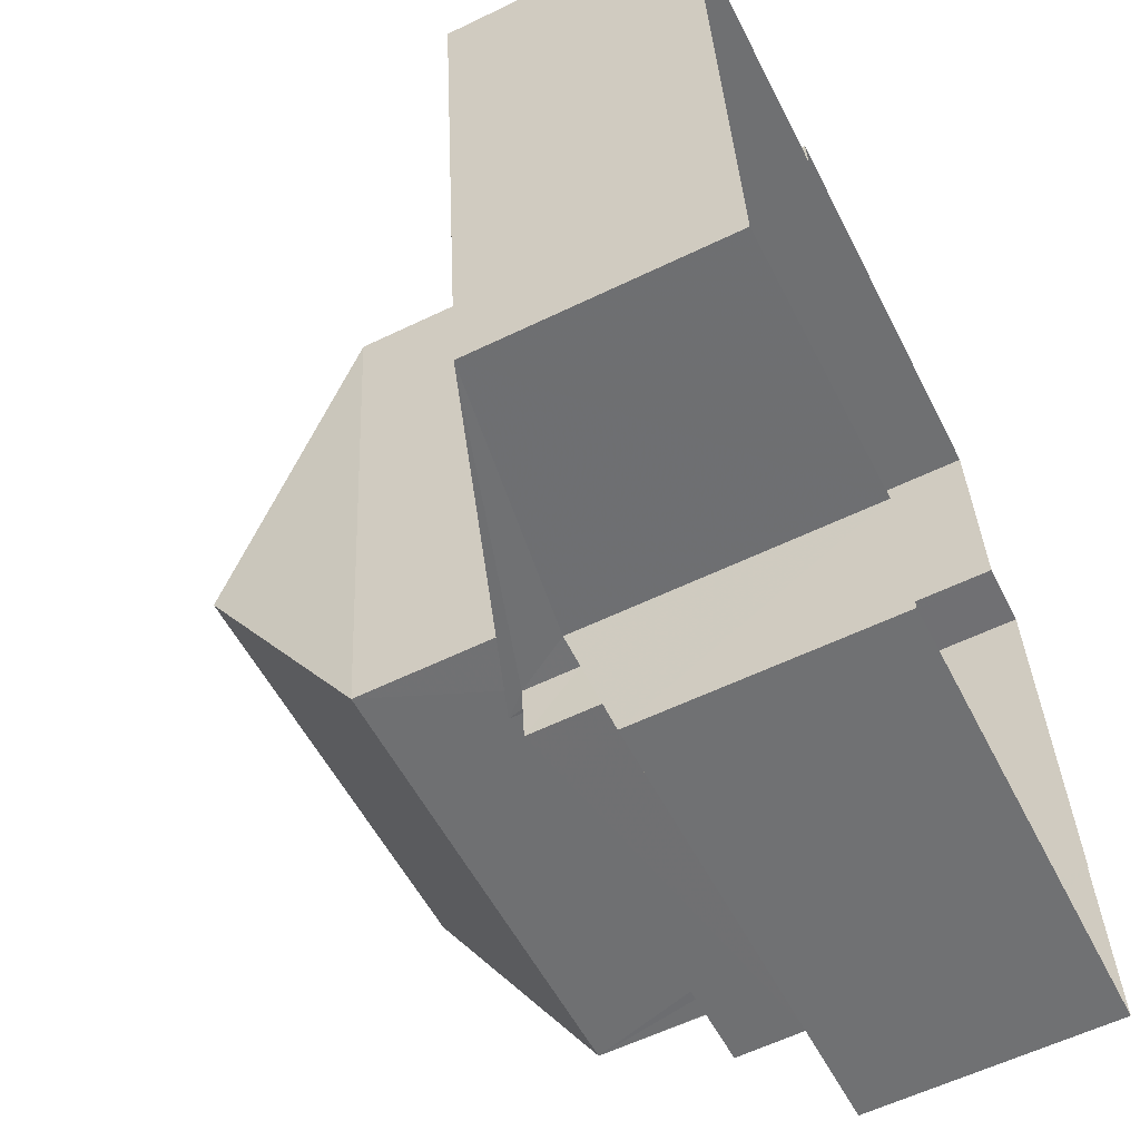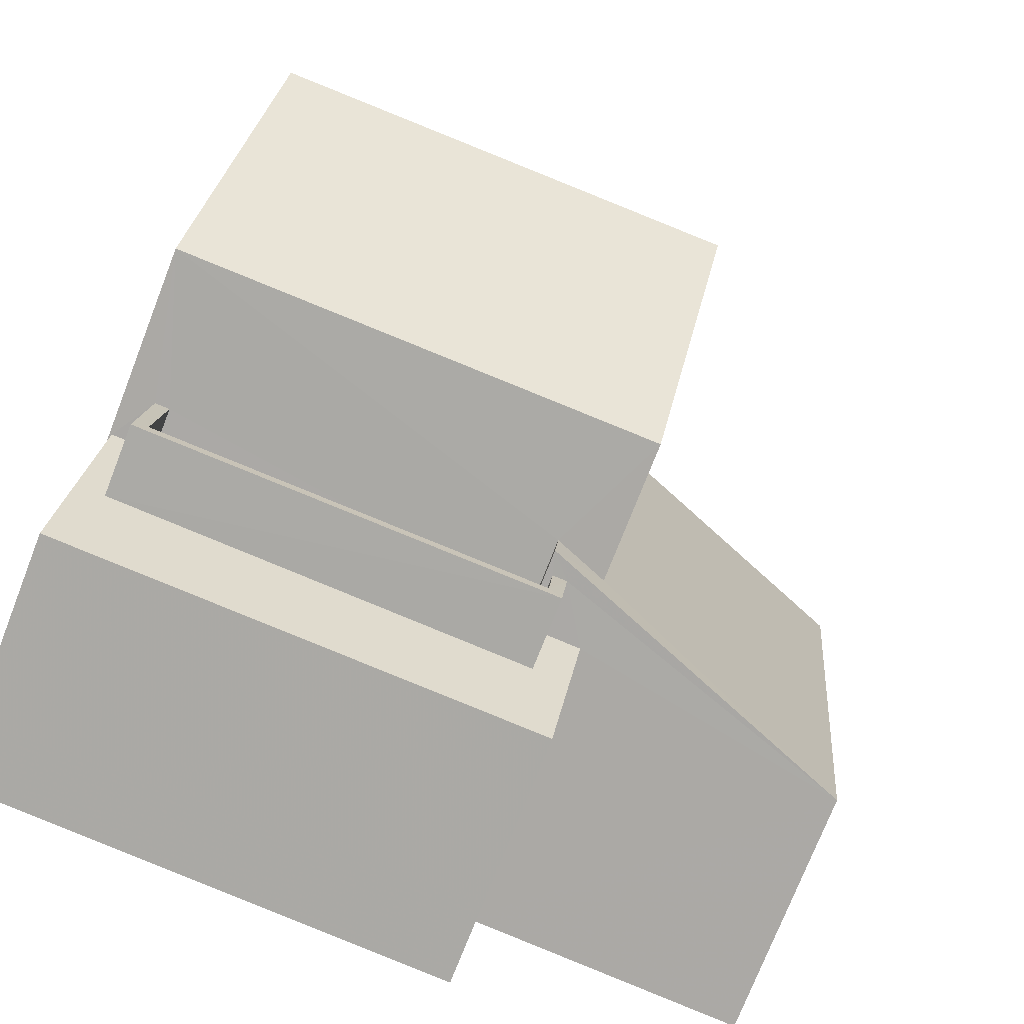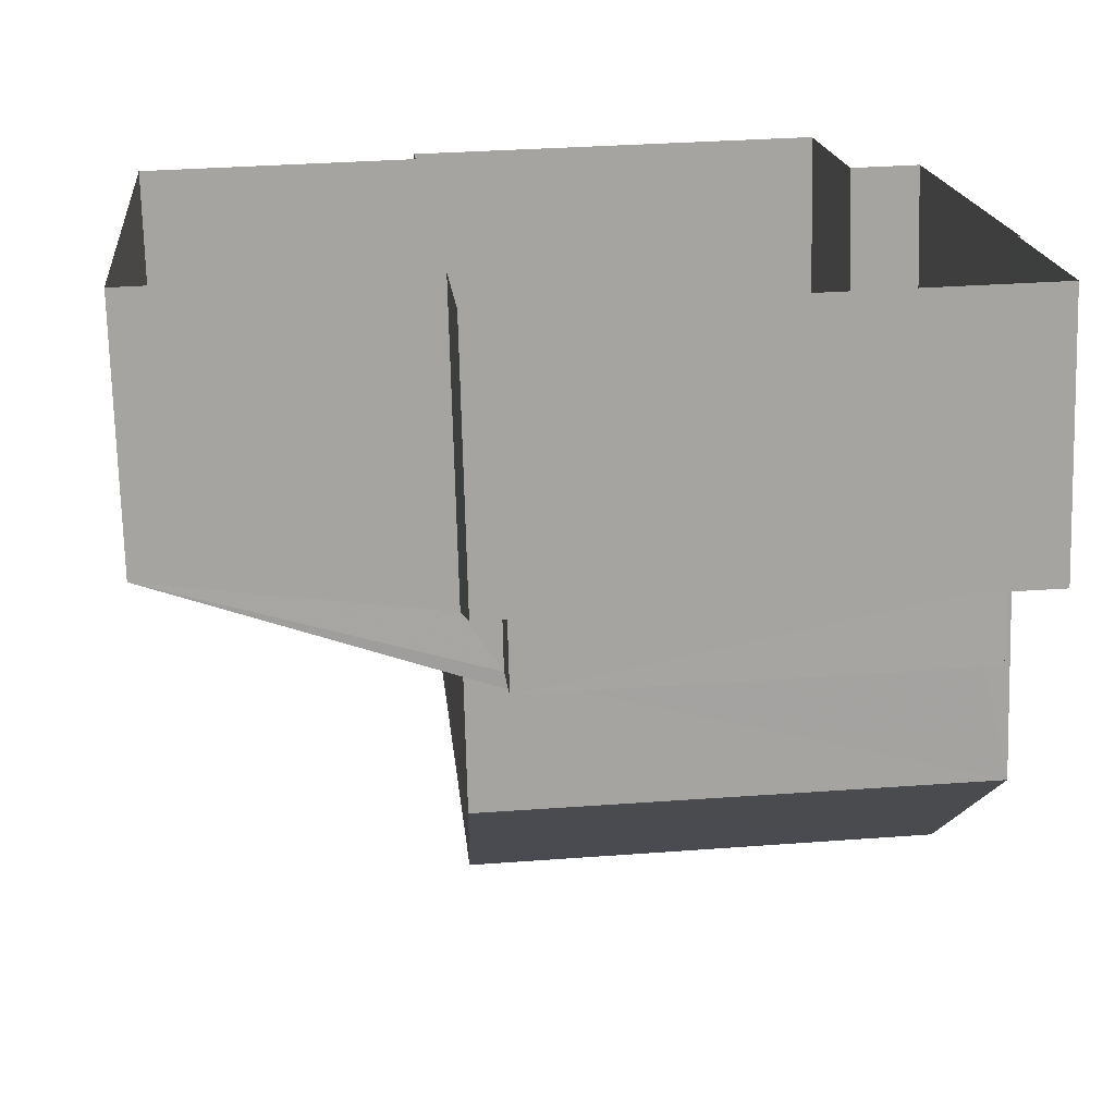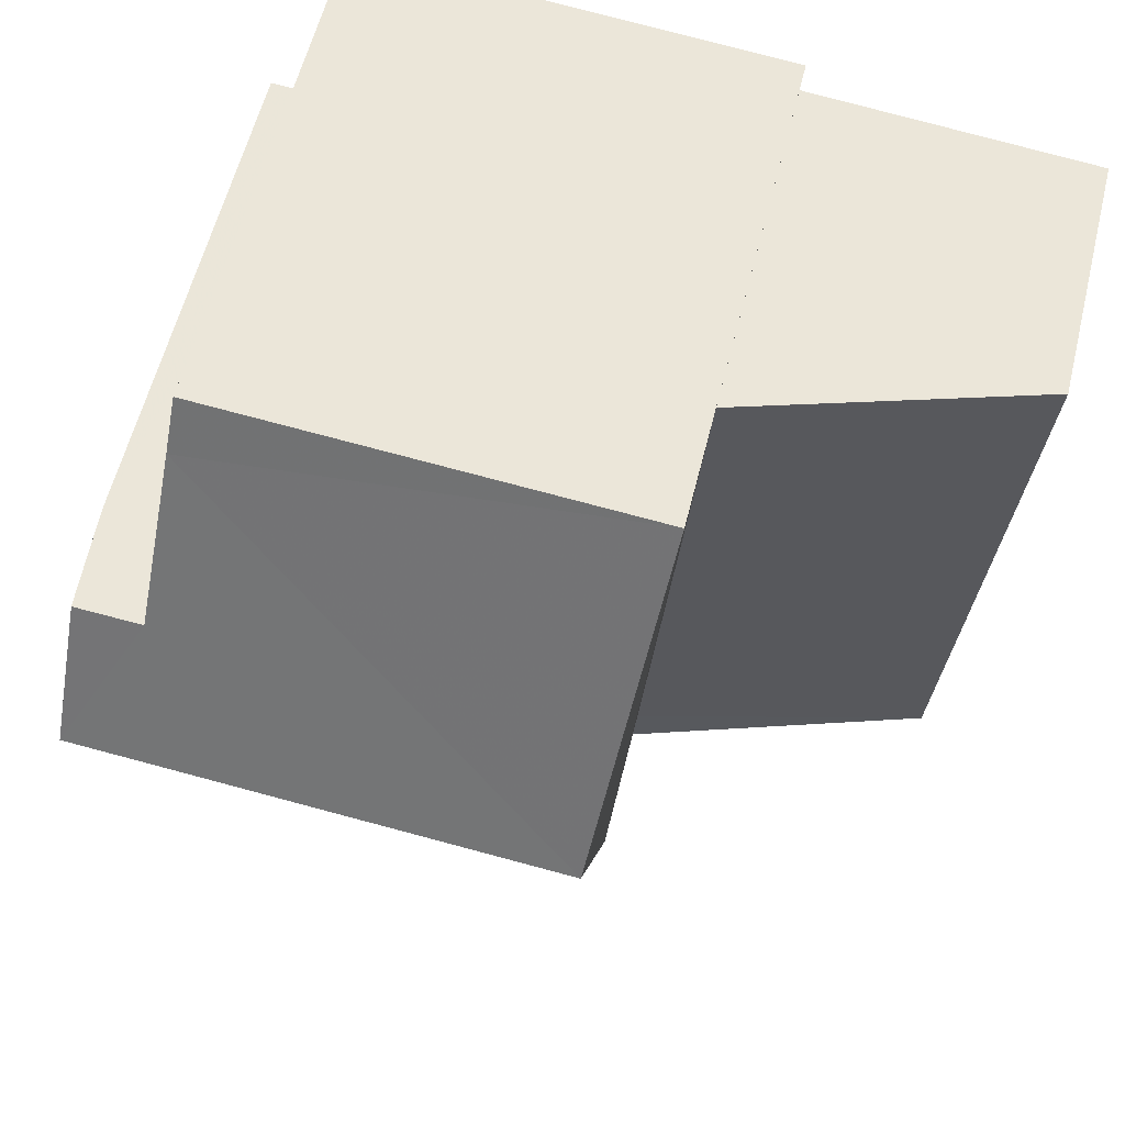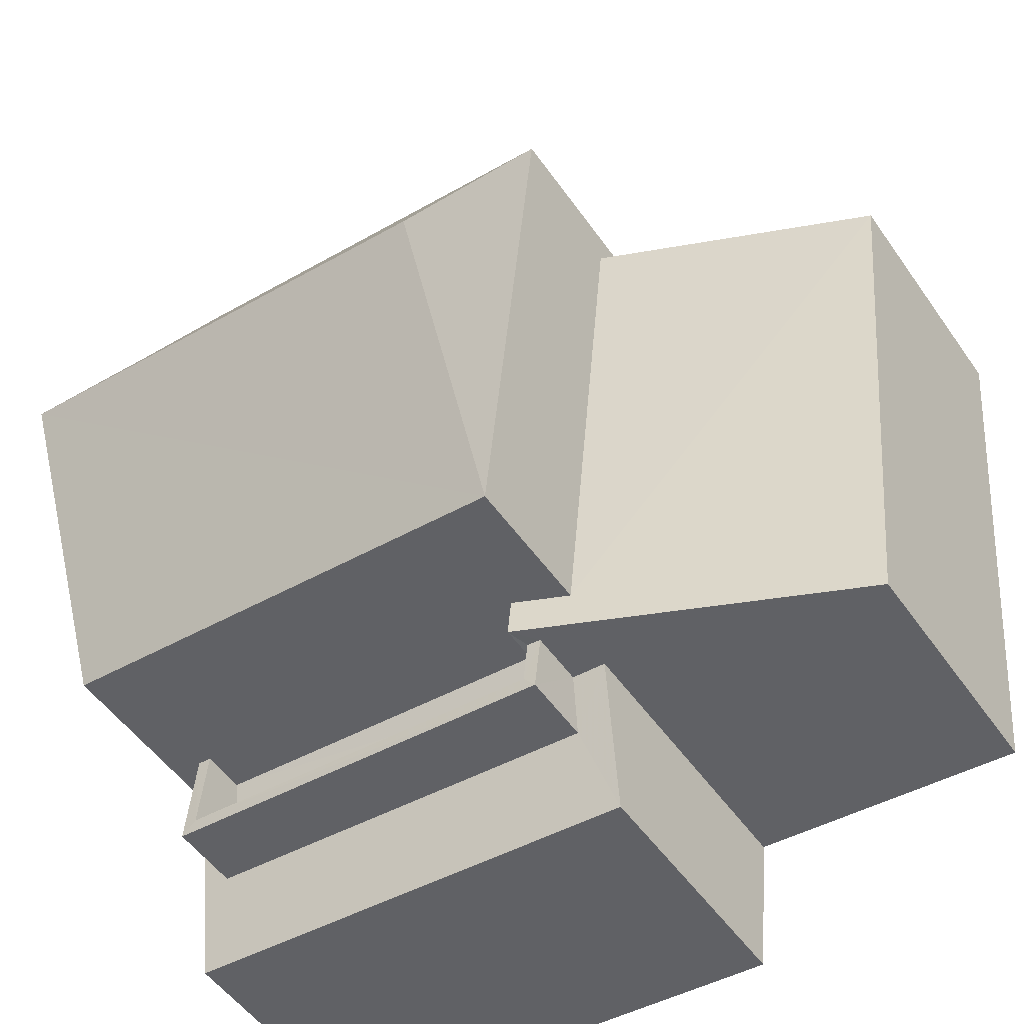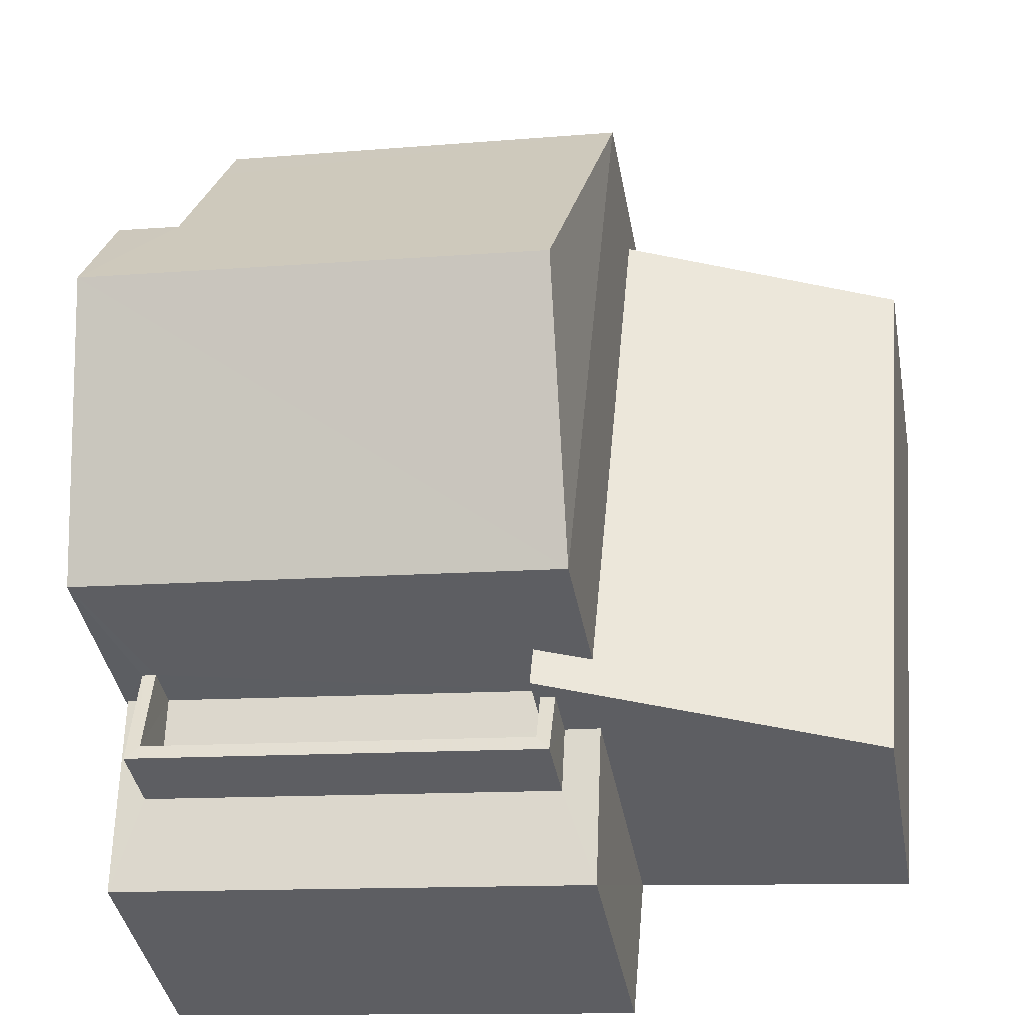
<metadata>
{"format":"obj","ext":"obj","renderer":"f3d","projection":"perspective","resolution":1024,"background":"white","views":[{"elev":-59.6,"azim":116.3,"up":"+Y"},{"elev":-74.5,"azim":-21.3,"up":"+Y"},{"elev":-72.7,"azim":-178.4,"up":"+Y"},{"elev":58.2,"azim":13.7,"up":"+Y"},{"elev":-52.4,"azim":34.1,"up":"+Y"},{"elev":-39.8,"azim":10.3,"up":"+Y"}]}
</metadata>
<code>
v -8.874e+04 -9.861e+04 9.506
v -8.874e+04 -9.862e+04 9.505
v -8.874e+04 -9.862e+04 9.505
v -8.874e+04 -9.861e+04 9.506
v -8.875e+04 -9.861e+04 9.506
v -8.874e+04 -9.861e+04 9.506
v -8.874e+04 -9.862e+04 9.505
v -8.875e+04 -9.862e+04 9.505
v -8.875e+04 -9.862e+04 9.506
v -8.875e+04 -9.862e+04 9.506
v -8.875e+04 -9.862e+04 9.505
v -8.875e+04 -9.862e+04 9.505
v -8.874e+04 -9.862e+04 16.53
v -8.874e+04 -9.862e+04 18.8
v -8.875e+04 -9.862e+04 18.8
v -8.875e+04 -9.861e+04 16.87
v -8.874e+04 -9.861e+04 16.53
v -8.875e+04 -9.861e+04 16.53
v -8.875e+04 -9.862e+04 13.84
v -8.875e+04 -9.862e+04 13.84
v -8.875e+04 -9.862e+04 13.45
v -8.874e+04 -9.862e+04 13.44
v -8.874e+04 -9.862e+04 13.67
v -8.874e+04 -9.862e+04 13.68
v -8.874e+04 -9.862e+04 13.09
v -8.875e+04 -9.862e+04 13.09
v -8.875e+04 -9.862e+04 16.53
v -8.874e+04 -9.862e+04 13.5
v -8.874e+04 -9.862e+04 13.68
v -8.875e+04 -9.862e+04 13.5
v -8.875e+04 -9.862e+04 13.84
v -8.874e+04 -9.862e+04 13.68
v -8.874e+04 -9.862e+04 13.83
v -8.875e+04 -9.862e+04 14.47
v -8.875e+04 -9.862e+04 14.47
v -8.875e+04 -9.862e+04 14.47
v -8.874e+04 -9.862e+04 14.47
v -8.874e+04 -9.862e+04 14.47
v -8.874e+04 -9.862e+04 14.47
v -8.874e+04 -9.862e+04 14.47
v -8.875e+04 -9.862e+04 14.47
v -8.875e+04 -9.862e+04 17.92
v -8.875e+04 -9.862e+04 17.93
v -8.874e+04 -9.862e+04 13.06
v -8.874e+04 -9.861e+04 13.06
v -8.874e+04 -9.862e+04 14.51
v -8.874e+04 -9.861e+04 14.52
v -8.874e+04 -9.862e+04 14.8
v -8.874e+04 -9.862e+04 14.8
v -8.875e+04 -9.862e+04 16.53
f 1 2 3
f 1 3 4
f 5 6 4
f 3 7 8
f 9 10 11
f 5 4 10
f 9 11 12
f 11 3 8
f 4 3 10
f 10 3 11
f 13 14 15
f 16 14 17
f 18 16 17
f 19 20 21
f 22 23 24
f 23 22 25
f 20 26 21
f 26 25 22
f 26 22 21
f 13 15 27
f 28 29 30
f 30 29 31
f 28 32 29
f 31 29 33
f 34 35 36
f 37 38 39
f 37 40 38
f 41 35 34
f 40 35 41
f 40 37 35
f 42 14 16
f 43 15 42
f 15 14 42
f 44 45 46
f 45 47 46
f 48 44 46
f 49 48 46
f 31 36 35
f 30 31 35
f 19 41 34
f 19 21 41
f 46 13 49
f 33 49 36
f 31 33 36
f 11 20 12
f 49 13 27
f 12 20 27
f 20 19 34
f 34 36 27
f 36 49 27
f 20 34 27
f 3 25 7
f 3 23 25
f 21 40 41
f 21 22 40
f 14 13 17
f 4 45 1
f 4 47 45
f 17 13 47
f 13 46 47
f 6 17 47
f 4 6 47
f 2 44 3
f 32 39 29
f 29 39 48
f 48 38 44
f 44 23 3
f 24 23 38
f 48 39 38
f 38 23 44
f 9 50 10
f 10 50 42
f 50 43 42
f 18 5 10
f 10 42 16
f 18 10 16
f 32 37 39
f 32 28 37
f 33 48 49
f 33 29 48
f 27 9 12
f 27 50 9
f 26 11 8
f 26 20 11
f 45 2 1
f 45 44 2
f 30 35 37
f 28 30 37
f 5 17 6
f 5 18 17
f 25 8 7
f 25 26 8
f 24 38 40
f 22 24 40
f 50 27 15
f 43 50 15

</code>
